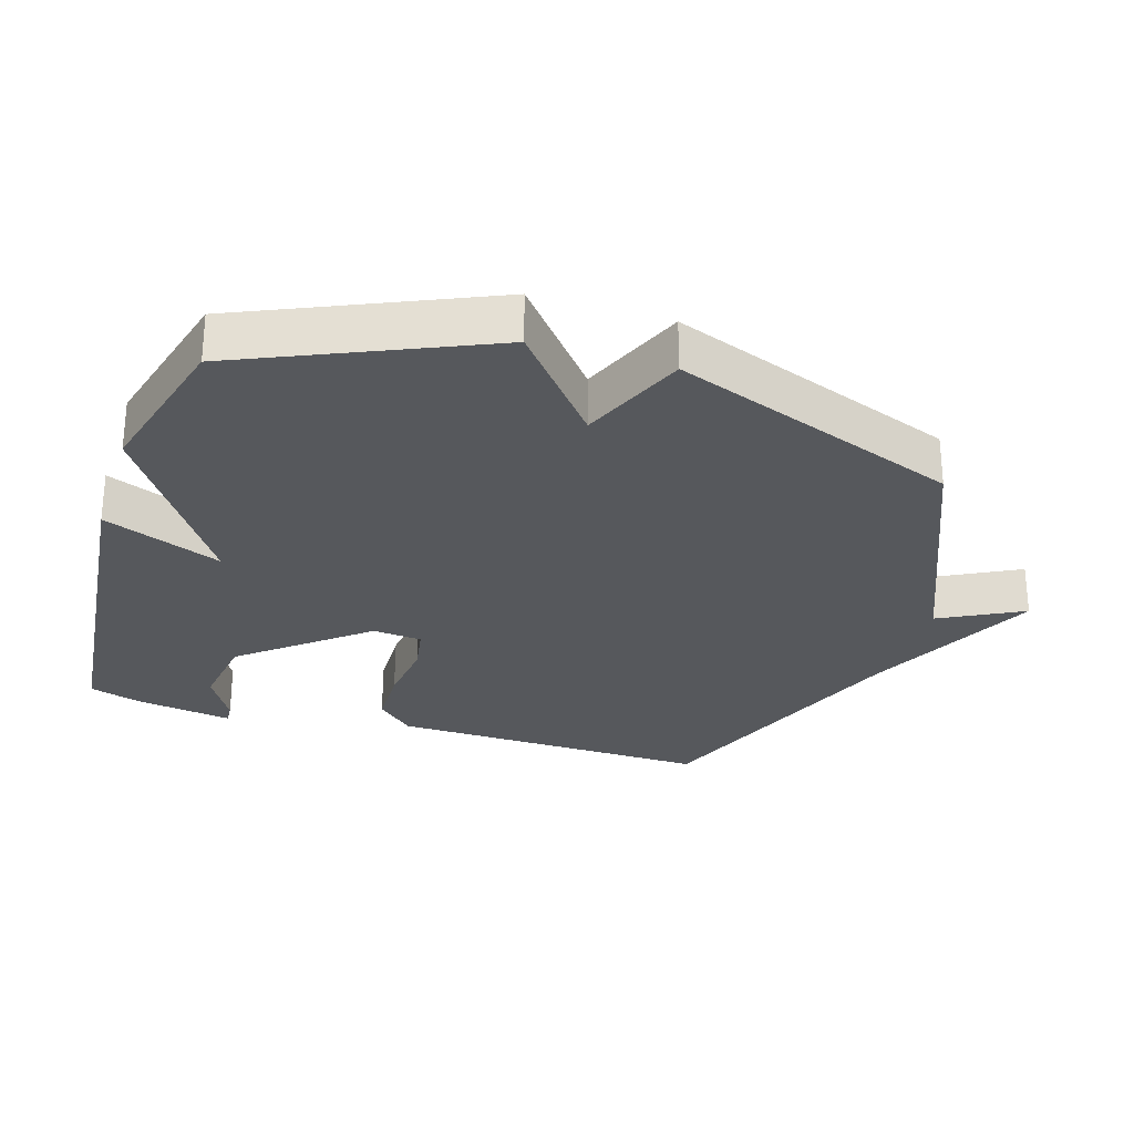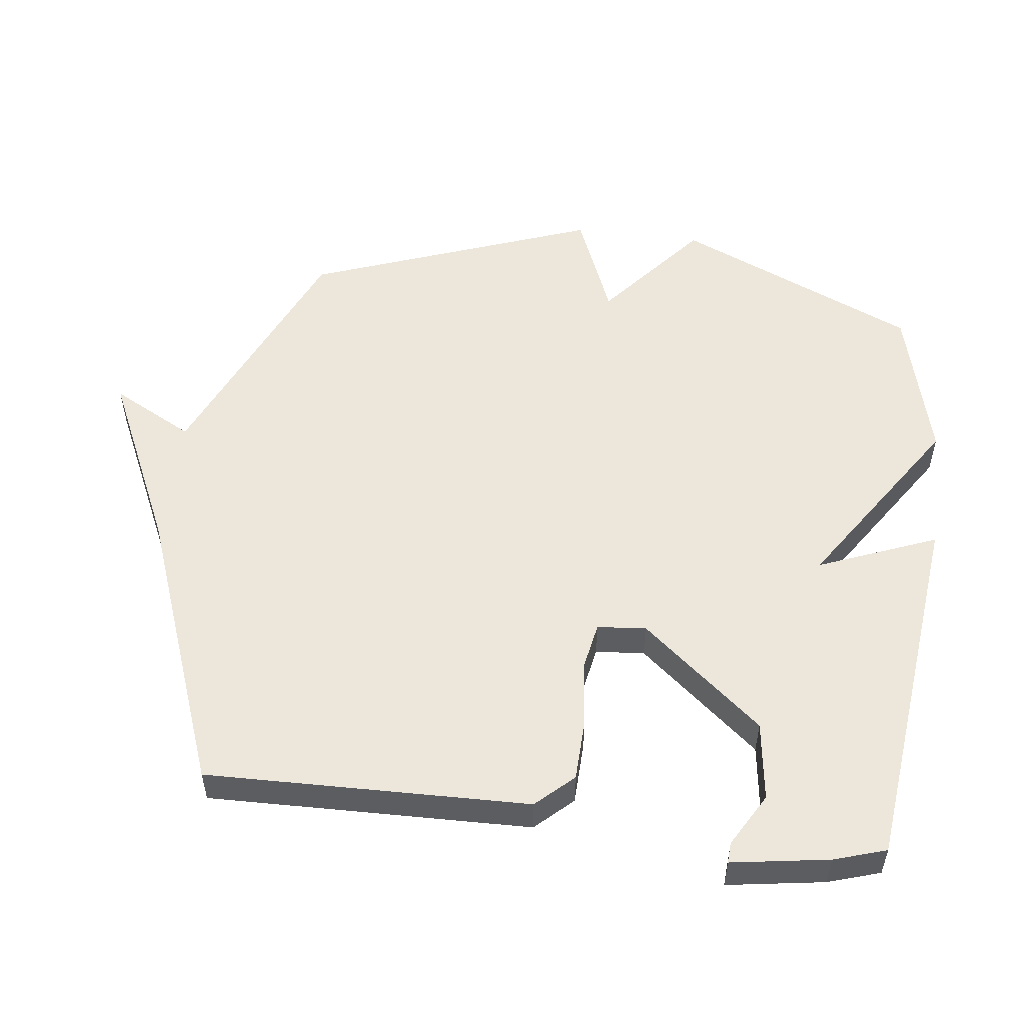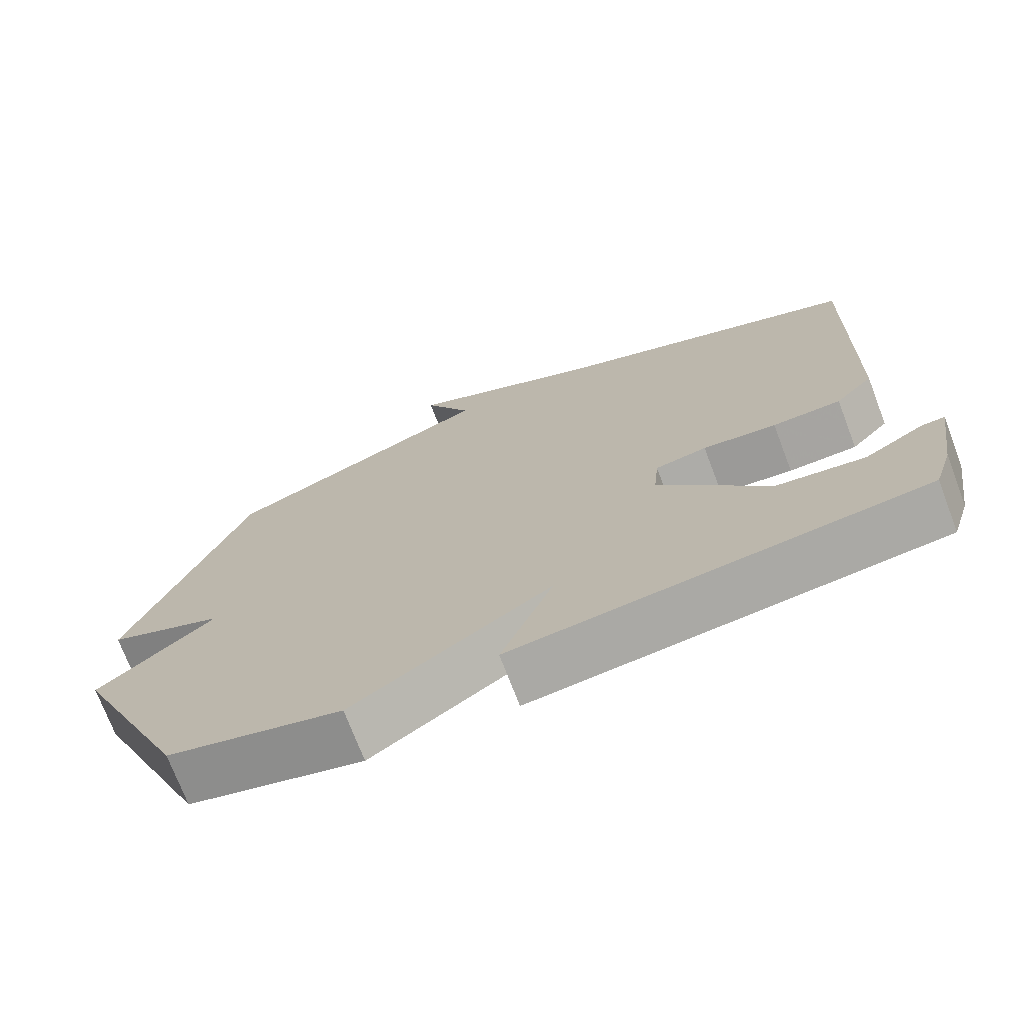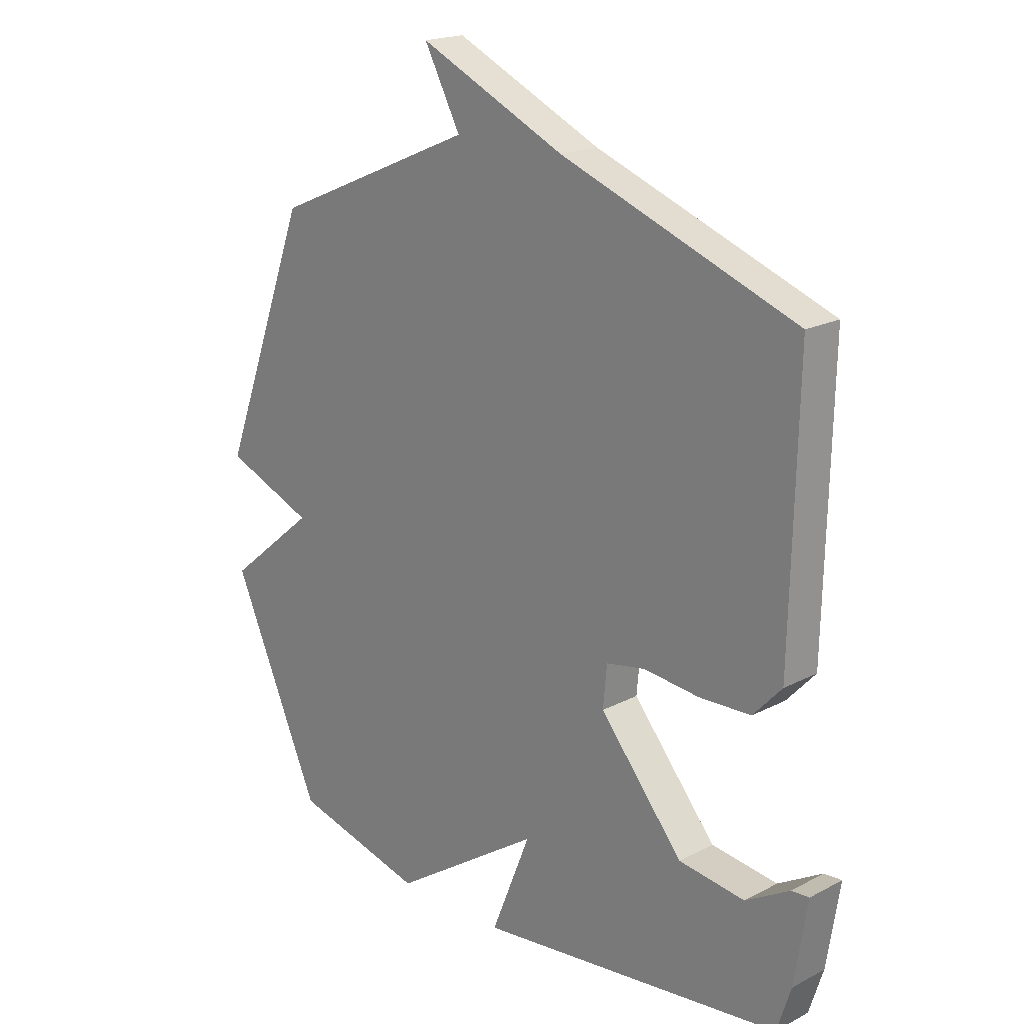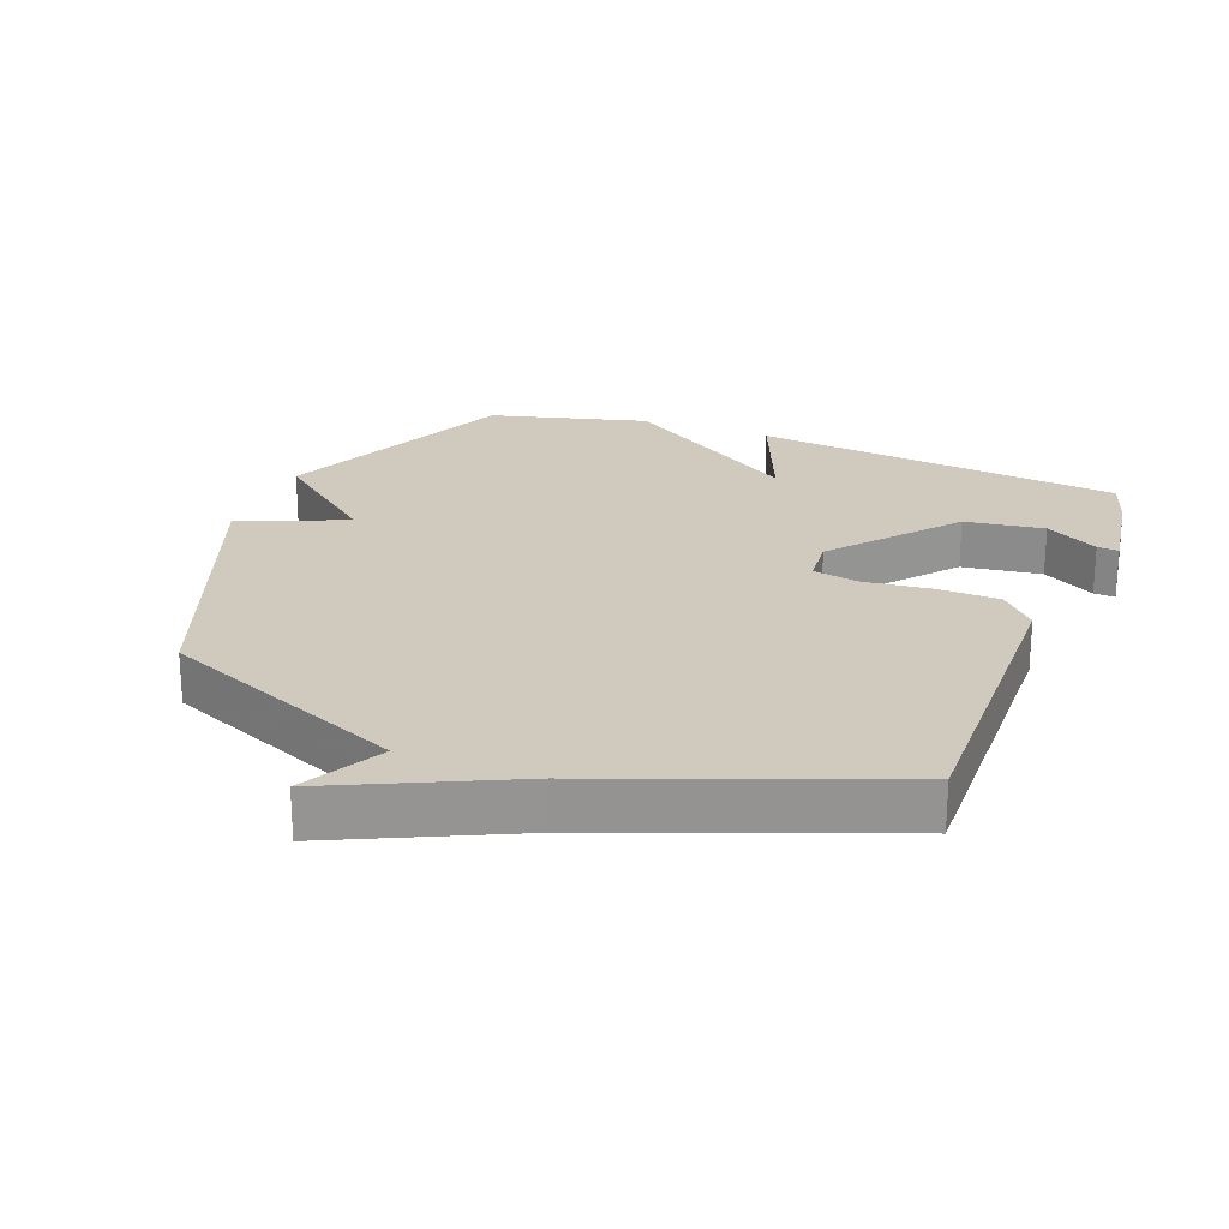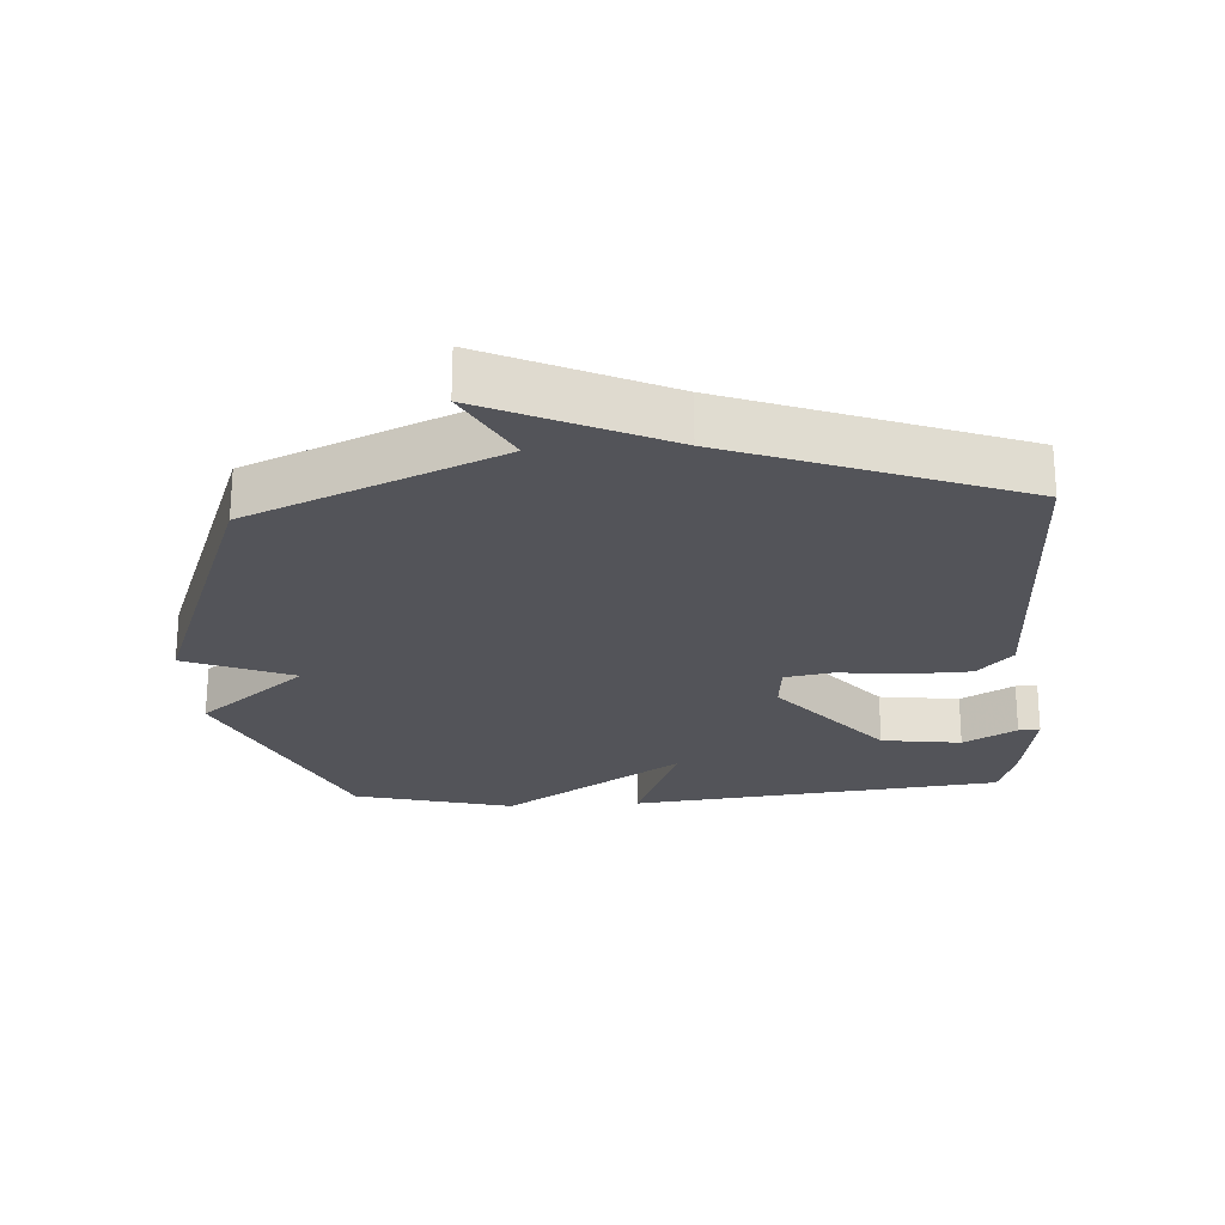
<metadata>
{"format":"obj","ext":"obj","renderer":"f3d","projection":"perspective","resolution":1024,"background":"white","views":[{"elev":-27.8,"azim":-107.6,"up":"+Y"},{"elev":53.4,"azim":97.1,"up":"+Y"},{"elev":-72.7,"azim":20.8,"up":"+Z"},{"elev":19.3,"azim":45.7,"up":"+Z"},{"elev":23.1,"azim":20.9,"up":"+Y"},{"elev":-23.7,"azim":3.6,"up":"+Y"}]}
</metadata>
<code>
v -0.5 0.07 -0.5
v -0.662 0.07 -0.135
v -0.5 0.07 -0.001
v -0.662 0.07 0.065
v -0.5 0.07 0.5
v -0.128 0.07 0.661
v -0.194 0.07 0.785
v 0.072 0.07 0.661
v 0.5 0.07 0.5
v 0.489 0.07 0.012
v 0.437 0.07 -0.044
v 0.343 0.07 -0.047
v 0.242 0.07 -0.036
v 0.171 0.07 -0.049
v 0.164 0.07 -0.123
v 0.316 0.07 -0.306
v 0.436 0.07 -0.322
v 0.516 0.07 -0.276
v 0.548 0.07 -0.274
v 0.525 0.07 -0.421
v 0.5 0.07 -0.5
v -0.06 0.07 -0.562
v 0.012 0.07 -0.383
v -0.26 0.07 -0.562
v -0.5 0 -0.5
v -0.662 0 -0.135
v -0.5 0 -0.001
v -0.662 0 0.065
v -0.5 0 0.5
v -0.128 0 0.661
v -0.194 0 0.785
v 0.072 0 0.661
v 0.5 0 0.5
v 0.489 0 0.012
v 0.437 0 -0.044
v 0.343 0 -0.047
v 0.242 0 -0.036
v 0.171 0 -0.049
v 0.164 0 -0.123
v 0.316 0 -0.306
v 0.436 0 -0.322
v 0.516 0 -0.276
v 0.548 0 -0.274
v 0.525 0 -0.421
v 0.5 0 -0.5
v -0.06 0 -0.562
v 0.012 0 -0.383
v -0.26 0 -0.562
f 1 2 3
f 24 1 3
f 23 24 3
f 20 21 22 23
f 20 23 3
f 17 18 19 20
f 16 17 20
f 16 20 3
f 3 4 5
f 16 3 5
f 15 16 5
f 14 15 5 6
f 13 14 6
f 12 13 6
f 11 12 6
f 10 11 6
f 9 10 6
f 8 9 6
f 6 7 8
f 27 26 25
f 27 25 48
f 27 48 47
f 47 46 45 44
f 27 47 44
f 44 43 42 41
f 44 41 40
f 27 44 40
f 29 28 27
f 29 27 40
f 29 40 39
f 30 29 39 38
f 30 38 37
f 30 37 36
f 30 36 35
f 30 35 34
f 30 34 33
f 30 33 32
f 32 31 30
f 1 25 26 2
f 2 26 27 3
f 3 27 28 4
f 4 28 29 5
f 5 29 30 6
f 6 30 31 7
f 7 31 32 8
f 8 32 33 9
f 9 33 34 10
f 10 34 35 11
f 11 35 36 12
f 12 36 37 13
f 13 37 38 14
f 14 38 39 15
f 15 39 40 16
f 16 40 41 17
f 17 41 42 18
f 18 42 43 19
f 19 43 44 20
f 20 44 45 21
f 21 45 46 22
f 22 46 47 23
f 23 47 48 24
f 24 48 25 1

</code>
